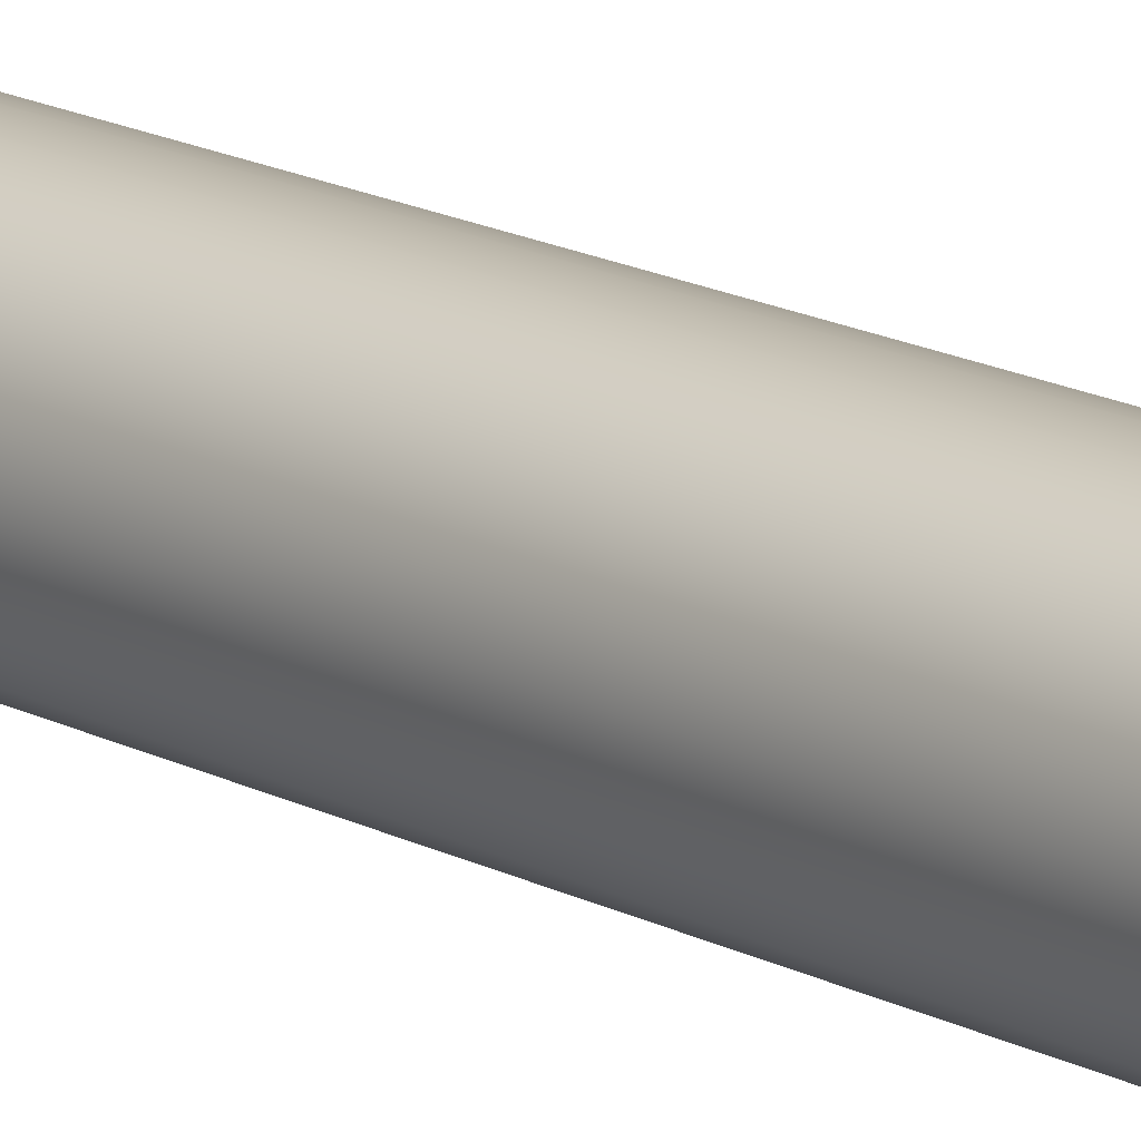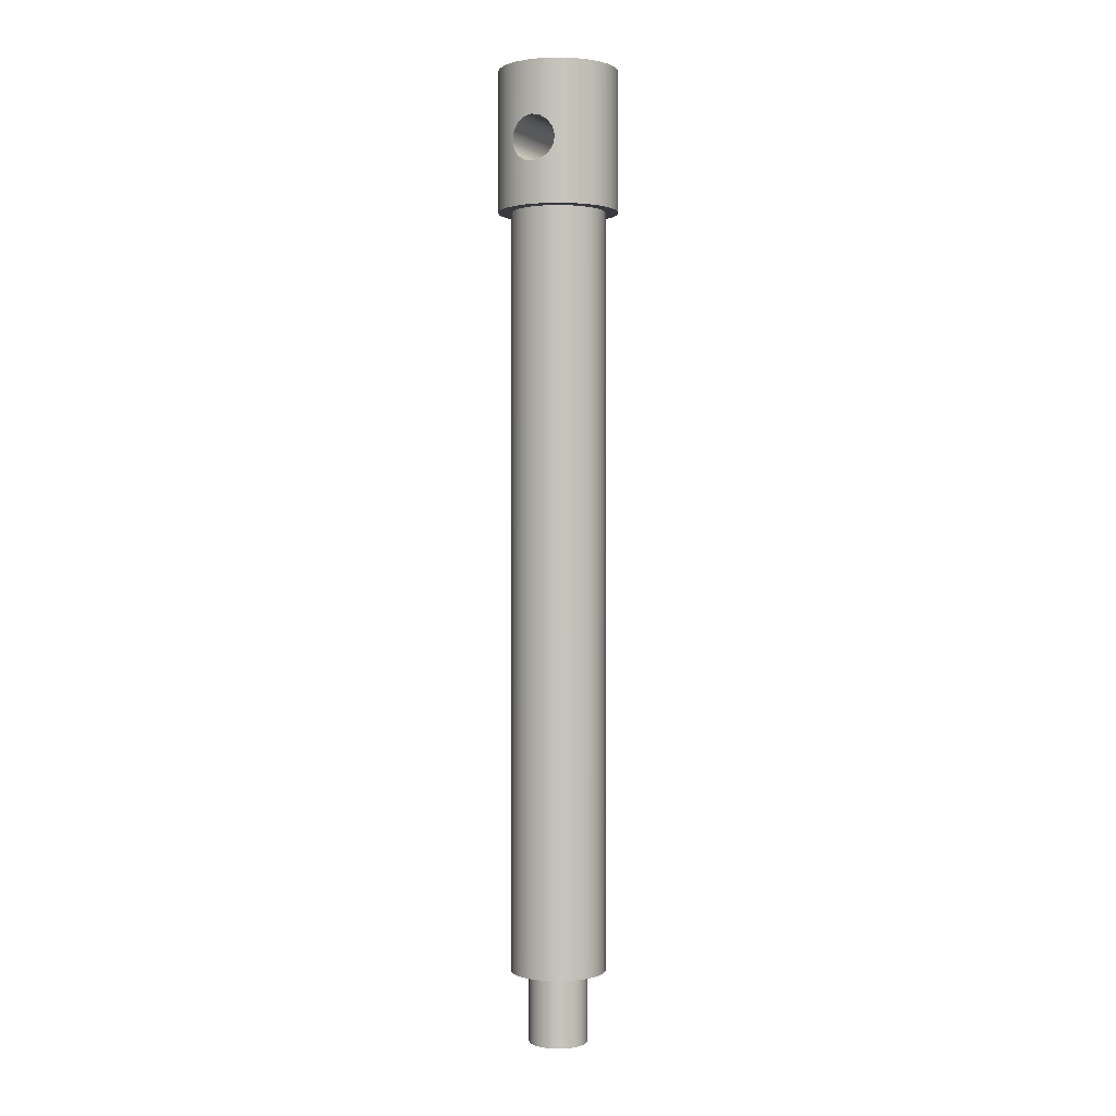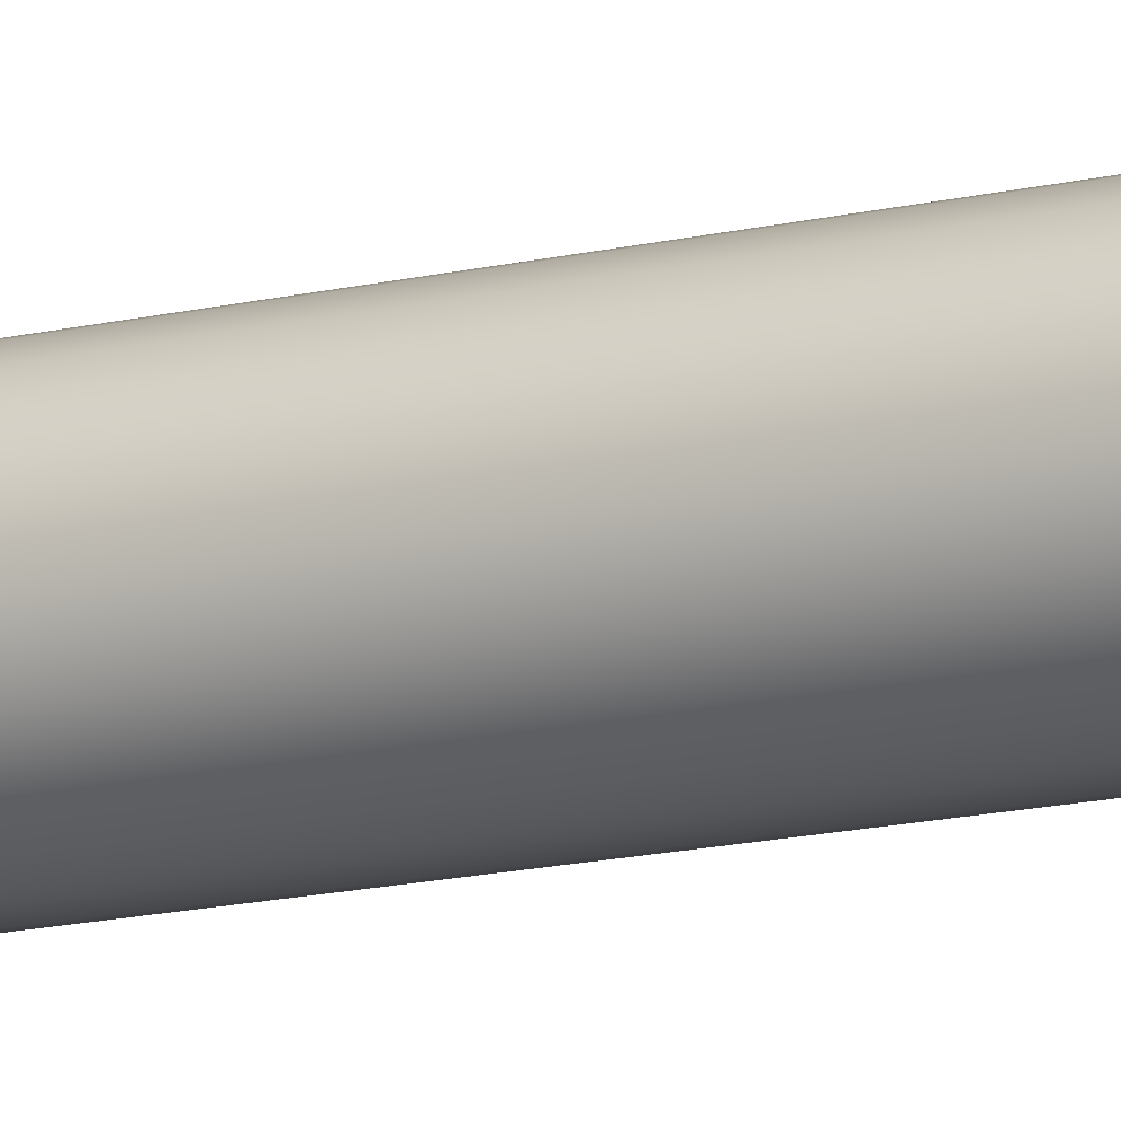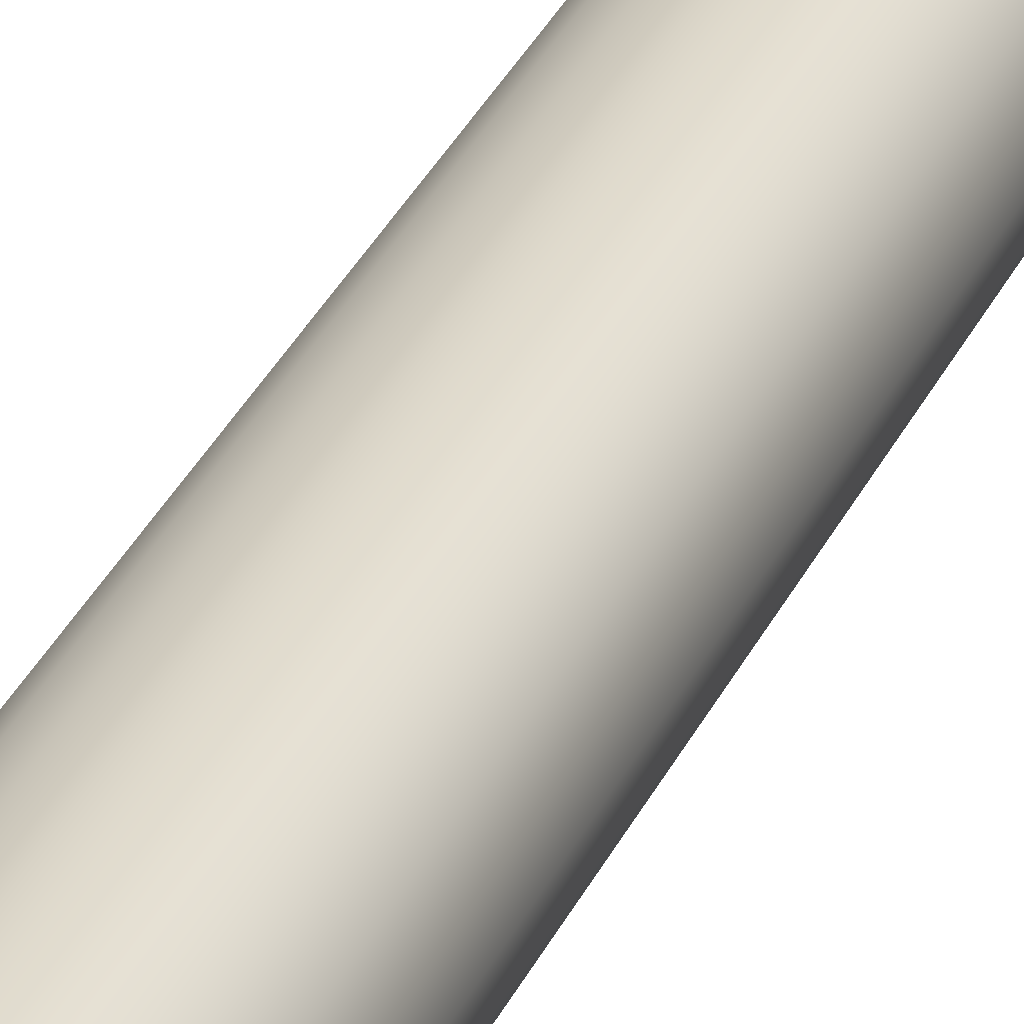
<metadata>
{"format":"obj","ext":"obj","renderer":"f3d","projection":"perspective","resolution":1024,"background":"white","views":[{"elev":15.1,"azim":139.6,"up":"+Z"},{"elev":0.6,"azim":-154.6,"up":"+Y"},{"elev":-14.6,"azim":117.9,"up":"+Z"},{"elev":30.2,"azim":20.5,"up":"+Z"}]}
</metadata>
<code>
v 0.24 9.43 0.5879
v 0.2216 9.522 0.5951
v 0.1698 9.6 0.6119
v 0.0923 9.652 0.6283
v 6.939e-18 9.67 0.635
v -0.0923 9.652 0.6283
v -0.1698 9.6 0.6119
v -0.2216 9.522 0.5951
v -0.24 9.43 0.5879
v -0.2216 9.338 0.5951
v -0.1698 9.26 0.6119
v -0.0923 9.208 0.6283
v -4.337e-17 9.19 0.635
v 0.0923 9.208 0.6283
v 0.1698 9.26 0.6119
v 0.2216 9.338 0.5951
v 0.24 9.43 -0.5879
v 0.2216 9.338 -0.5951
v 0.1698 9.26 -0.6119
v 0.0923 9.208 -0.6283
v 1.723e-16 9.19 -0.635
v -0.0923 9.208 -0.6283
v -0.1698 9.26 -0.6119
v -0.2216 9.338 -0.5951
v -0.24 9.43 -0.5879
v -0.2216 9.522 -0.5951
v -0.1698 9.6 -0.6119
v -0.0923 9.652 -0.6283
v -9.136e-17 9.67 -0.635
v 0.0923 9.652 -0.6283
v 0.1698 9.6 -0.6119
v 0.2216 9.522 -0.5951
v -0.24 9.43 0.5879
v -0.24 9.43 -0.5879
v 0.635 8.75 -7.777e-17
v 0.6151 8.75 0.1579
v 0.5565 8.75 0.3059
v 0.4629 8.75 0.4347
v 0.3403 8.75 0.5361
v 0.1962 8.75 0.6039
v 0.03987 8.75 0.6337
v -0.119 8.75 0.6238
v -0.2704 8.75 0.5746
v -0.4048 8.75 0.4893
v -0.5137 8.75 0.3732
v -0.5904 8.75 0.2338
v -0.63 8.75 0.07959
v -0.63 8.75 -0.07959
v -0.5904 8.75 -0.2338
v -0.5137 8.75 -0.3732
v -0.4048 8.75 -0.4893
v -0.2704 8.75 -0.5746
v -0.119 8.75 -0.6238
v 0.03987 8.75 -0.6337
v 0.1962 8.75 -0.6039
v 0.3403 8.75 -0.5361
v 0.4629 8.75 -0.4347
v 0.5565 8.75 -0.3059
v 0.6151 8.75 -0.1579
v 0.5 8.75 -6.123e-17
v 0.4815 8.75 -0.1349
v 0.4272 8.75 -0.2598
v 0.3413 8.75 -0.3654
v 0.23 8.75 -0.4439
v 0.1017 8.75 -0.4895
v -0.03412 8.75 -0.4988
v -0.1674 8.75 -0.4711
v -0.2883 8.75 -0.4085
v -0.3879 8.75 -0.3155
v -0.4586 8.75 -0.1992
v -0.4953 8.75 -0.06808
v -0.4953 8.75 0.06808
v -0.4586 8.75 0.1992
v -0.3879 8.75 0.3155
v -0.2883 8.75 0.4085
v -0.1674 8.75 0.4711
v -0.03412 8.75 0.4988
v 0.1017 8.75 0.4895
v 0.23 8.75 0.4439
v 0.3413 8.75 0.3654
v 0.4272 8.75 0.2598
v 0.4815 8.75 0.1349
v 0.24 9.43 0.5879
v 0.2216 9.338 0.5951
v 0.1698 9.26 0.6119
v 0.0923 9.208 0.6283
v -4.337e-17 9.19 0.635
v -0.0923 9.208 0.6283
v -0.1698 9.26 0.6119
v -0.2216 9.338 0.5951
v -0.24 9.43 0.5879
v -0.2216 9.522 0.5951
v -0.1698 9.6 0.6119
v -0.0923 9.652 0.6283
v 6.939e-18 9.67 0.635
v 0.0923 9.652 0.6283
v 0.1698 9.6 0.6119
v 0.2216 9.522 0.5951
v 0.24 9.43 -0.5879
v 0.2216 9.522 -0.5951
v 0.1698 9.6 -0.6119
v 0.0923 9.652 -0.6283
v -9.136e-17 9.67 -0.635
v -0.0923 9.652 -0.6283
v -0.1698 9.6 -0.6119
v -0.2216 9.522 -0.5951
v -0.24 9.43 -0.5879
v -0.2216 9.338 -0.5951
v -0.1698 9.26 -0.6119
v -0.0923 9.208 -0.6283
v 1.723e-16 9.19 -0.635
v 0.0923 9.208 -0.6283
v 0.1698 9.26 -0.6119
v 0.2216 9.338 -0.5951
v 0.635 10.23 -7.777e-17
v 0.6151 10.23 0.1579
v 0.5565 10.23 0.3059
v 0.4629 10.23 0.4347
v 0.3403 10.23 0.5361
v 0.1962 10.23 0.6039
v 0.03987 10.23 0.6337
v -0.119 10.23 0.6238
v -0.2704 10.23 0.5746
v -0.4048 10.23 0.4893
v -0.5137 10.23 0.3732
v -0.5904 10.23 0.2338
v -0.63 10.23 0.07959
v -0.63 10.23 -0.07959
v -0.5904 10.23 -0.2338
v -0.5137 10.23 -0.3732
v -0.4048 10.23 -0.4893
v -0.2704 10.23 -0.5746
v -0.119 10.23 -0.6238
v 0.03987 10.23 -0.6337
v 0.1962 10.23 -0.6039
v 0.3403 10.23 -0.5361
v 0.4629 10.23 -0.4347
v 0.5565 10.23 -0.3059
v 0.6151 10.23 -0.1579
v 0.635 8.75 -7.777e-17
v 0.6151 8.75 -0.1579
v 0.5565 8.75 -0.3059
v 0.4629 8.75 -0.4347
v 0.3403 8.75 -0.5361
v 0.1962 8.75 -0.6039
v 0.03987 8.75 -0.6337
v -0.119 8.75 -0.6238
v -0.2704 8.75 -0.5746
v -0.4048 8.75 -0.4893
v -0.5137 8.75 -0.3732
v -0.5904 8.75 -0.2338
v -0.63 8.75 -0.07959
v -0.63 8.75 0.07959
v -0.5904 8.75 0.2338
v -0.5137 8.75 0.3732
v -0.4048 8.75 0.4893
v -0.2704 8.75 0.5746
v -0.119 8.75 0.6238
v 0.03987 8.75 0.6337
v 0.1962 8.75 0.6039
v 0.3403 8.75 0.5361
v 0.4629 8.75 0.4347
v 0.5565 8.75 0.3059
v 0.6151 8.75 0.1579
v 0.635 8.75 -7.777e-17
v 0.635 10.23 -7.777e-17
v 0.635 10.23 -7.777e-17
v 0.6151 10.23 -0.1579
v 0.5565 10.23 -0.3059
v 0.4629 10.23 -0.4347
v 0.3403 10.23 -0.5361
v 0.1962 10.23 -0.6039
v 0.03987 10.23 -0.6337
v -0.119 10.23 -0.6238
v -0.2704 10.23 -0.5746
v -0.4048 10.23 -0.4893
v -0.5137 10.23 -0.3732
v -0.5904 10.23 -0.2338
v -0.63 10.23 -0.07959
v -0.63 10.23 0.07959
v -0.5904 10.23 0.2338
v -0.5137 10.23 0.3732
v -0.4048 10.23 0.4893
v -0.2704 10.23 0.5746
v -0.119 10.23 0.6238
v 0.03987 10.23 0.6337
v 0.1962 10.23 0.6039
v 0.3403 10.23 0.5361
v 0.4629 10.23 0.4347
v 0.5565 10.23 0.3059
v 0.6151 10.23 0.1579
v 0.5 0.75 -6.123e-17
v 0.4815 0.75 0.1349
v 0.4272 0.75 0.2598
v 0.3413 0.75 0.3654
v 0.23 0.75 0.4439
v 0.1017 0.75 0.4895
v -0.03412 0.75 0.4988
v -0.1674 0.75 0.4711
v -0.2883 0.75 0.4085
v -0.3879 0.75 0.3155
v -0.4586 0.75 0.1992
v -0.4953 0.75 0.06808
v -0.4953 0.75 -0.06808
v -0.4586 0.75 -0.1992
v -0.3879 0.75 -0.3155
v -0.2883 0.75 -0.4085
v -0.1674 0.75 -0.4711
v -0.03412 0.75 -0.4988
v 0.1017 0.75 -0.4895
v 0.23 0.75 -0.4439
v 0.3413 0.75 -0.3654
v 0.4272 0.75 -0.2598
v 0.4815 0.75 -0.1349
v -0.3125 0.75 3.827e-17
v -0.2937 0.75 0.1069
v -0.2394 0.75 0.2009
v -0.1562 0.75 0.2706
v -0.05427 0.75 0.3078
v 0.05427 0.75 0.3078
v 0.1562 0.75 0.2706
v 0.2394 0.75 0.2009
v 0.2937 0.75 0.1069
v 0.3125 0.75 0
v 0.2937 0.75 -0.1069
v 0.2394 0.75 -0.2009
v 0.1562 0.75 -0.2706
v 0.05427 0.75 -0.3078
v -0.05427 0.75 -0.3078
v -0.1562 0.75 -0.2706
v -0.2394 0.75 -0.2009
v -0.2937 0.75 -0.1069
v 0.5 8.75 -6.123e-17
v 0.4815 8.75 0.1349
v 0.4272 8.75 0.2598
v 0.3413 8.75 0.3654
v 0.23 8.75 0.4439
v 0.1017 8.75 0.4895
v -0.03412 8.75 0.4988
v -0.1674 8.75 0.4711
v -0.2883 8.75 0.4085
v -0.3879 8.75 0.3155
v -0.4586 8.75 0.1992
v -0.4953 8.75 0.06808
v -0.4953 8.75 -0.06808
v -0.4586 8.75 -0.1992
v -0.3879 8.75 -0.3155
v -0.2883 8.75 -0.4085
v -0.1674 8.75 -0.4711
v -0.03412 8.75 -0.4988
v 0.1017 8.75 -0.4895
v 0.23 8.75 -0.4439
v 0.3413 8.75 -0.3654
v 0.4272 8.75 -0.2598
v 0.4815 8.75 -0.1349
v 0.5 0.75 -6.123e-17
v 0.4815 0.75 -0.1349
v 0.4272 0.75 -0.2598
v 0.3413 0.75 -0.3654
v 0.23 0.75 -0.4439
v 0.1017 0.75 -0.4895
v -0.03412 0.75 -0.4988
v -0.1674 0.75 -0.4711
v -0.2883 0.75 -0.4085
v -0.3879 0.75 -0.3155
v -0.4586 0.75 -0.1992
v -0.4953 0.75 -0.06808
v -0.4953 0.75 0.06808
v -0.4586 0.75 0.1992
v -0.3879 0.75 0.3155
v -0.2883 0.75 0.4085
v -0.1674 0.75 0.4711
v -0.03412 0.75 0.4988
v 0.1017 0.75 0.4895
v 0.23 0.75 0.4439
v 0.3413 0.75 0.3654
v 0.4272 0.75 0.2598
v 0.4815 0.75 0.1349
v 0.5 0.75 -6.123e-17
v 0.5 8.75 -6.123e-17
v -0.3125 0.75 3.827e-17
v -0.2937 0.75 -0.1069
v -0.2394 0.75 -0.2009
v -0.1562 0.75 -0.2706
v -0.05427 0.75 -0.3078
v 0.05427 0.75 -0.3078
v 0.1562 0.75 -0.2706
v 0.2394 0.75 -0.2009
v 0.2937 0.75 -0.1069
v 0.3125 0.75 0
v 0.2937 0.75 0.1069
v 0.2394 0.75 0.2009
v 0.1562 0.75 0.2706
v 0.05427 0.75 0.3078
v -0.05427 0.75 0.3078
v -0.1562 0.75 0.2706
v -0.2394 0.75 0.2009
v -0.2937 0.75 0.1069
v -0.3125 0 3.827e-17
v -0.2937 0 0.1069
v -0.2394 0 0.2009
v -0.1562 0 0.2706
v -0.05427 0 0.3078
v 0.05427 0 0.3078
v 0.1562 0 0.2706
v 0.2394 0 0.2009
v 0.2937 0 0.1069
v 0.3125 0 0
v 0.2937 0 -0.1069
v 0.2394 0 -0.2009
v 0.1562 0 -0.2706
v 0.05427 0 -0.3078
v -0.05427 0 -0.3078
v -0.1562 0 -0.2706
v -0.2394 0 -0.2009
v -0.2937 0 -0.1069
v -0.3125 0 3.827e-17
v -0.3125 0.75 3.827e-17
v -0.3125 0 3.827e-17
v -0.2937 0 -0.1069
v -0.2394 0 -0.2009
v -0.1562 0 -0.2706
v -0.05427 0 -0.3078
v 0.05427 0 -0.3078
v 0.1562 0 -0.2706
v 0.2394 0 -0.2009
v 0.2937 0 -0.1069
v 0.3125 0 0
v 0.2937 0 0.1069
v 0.2394 0 0.2009
v 0.1562 0 0.2706
v 0.05427 0 0.3078
v -0.05427 0 0.3078
v -0.1562 0 0.2706
v -0.2394 0 0.2009
v -0.2937 0 0.1069
g 725961f6-e31b-11ea-b86d-54bf646e7e1f
f 2 32 1
f 1 32 17
f 1 17 16
f 16 17 18
f 16 18 15
f 15 18 19
f 15 19 14
f 14 19 20
f 14 20 13
f 13 20 21
f 13 21 12
f 12 21 22
f 12 22 11
f 11 22 23
f 11 23 10
f 10 23 24
f 10 24 9
f 9 24 34
f 33 25 8
f 8 25 26
f 8 26 7
f 7 26 27
f 7 27 6
f 6 27 28
f 6 28 5
f 5 28 29
f 5 29 4
f 4 29 30
f 4 30 3
f 3 30 31
f 3 31 2
f 2 31 32
g 72121a94-e31b-11ea-b6fd-54bf646e7e1f
f 59 35 60
f 60 35 36
f 60 36 82
f 82 36 37
f 82 37 81
f 81 37 38
f 81 38 80
f 80 38 39
f 80 39 79
f 79 39 40
f 79 40 78
f 78 40 41
f 78 41 77
f 77 41 42
f 77 42 76
f 76 42 43
f 76 43 75
f 75 43 44
f 75 44 74
f 74 44 45
f 74 45 73
f 73 45 46
f 73 46 72
f 72 46 47
f 72 47 48
f 72 48 71
f 71 48 49
f 71 49 70
f 70 49 50
f 70 50 69
f 69 50 51
f 69 51 68
f 68 51 52
f 68 52 67
f 67 52 53
f 67 53 66
f 66 53 54
f 66 54 65
f 65 54 55
f 65 55 64
f 64 55 56
f 64 56 63
f 63 56 57
f 63 57 62
f 62 57 58
f 62 58 61
f 61 58 59
f 61 59 60
g 72128fe4-e31b-11ea-85ed-54bf646e7e1f
f 84 160 83
f 83 160 161
f 83 161 119
f 119 161 118
f 118 161 162
f 118 162 117
f 117 162 163
f 117 163 116
f 116 163 164
f 116 164 115
f 115 164 165
f 166 140 139
f 139 140 141
f 139 141 138
f 138 141 142
f 138 142 137
f 137 142 143
f 137 143 136
f 136 143 144
f 136 144 99
f 99 144 145
f 99 145 114
f 114 145 113
f 113 145 112
f 112 145 146
f 112 146 111
f 111 146 147
f 111 147 110
f 110 147 109
f 109 147 108
f 108 147 148
f 108 148 107
f 107 148 132
f 107 132 106
f 106 132 133
f 106 133 105
f 105 133 104
f 104 133 103
f 103 133 134
f 103 134 102
f 102 134 135
f 102 135 101
f 101 135 100
f 100 135 99
f 99 135 136
f 84 85 160
f 160 85 86
f 160 86 159
f 159 86 87
f 159 87 158
f 158 87 88
f 158 88 89
f 158 89 157
f 157 89 90
f 157 90 91
f 157 91 123
f 123 91 92
f 123 92 93
f 123 93 122
f 122 93 94
f 122 94 95
f 122 95 121
f 121 95 96
f 121 96 120
f 120 96 97
f 120 97 98
f 98 83 120
f 120 83 119
f 157 123 156
f 156 123 124
f 156 124 155
f 155 124 125
f 155 125 154
f 154 125 126
f 154 126 153
f 153 126 127
f 153 127 152
f 152 127 128
f 152 128 151
f 151 128 129
f 151 129 150
f 150 129 130
f 150 130 149
f 149 130 131
f 149 131 148
f 148 131 132
g 7212de12-e31b-11ea-a46e-54bf646e7e1f
f 168 179 167
f 167 179 180
f 167 180 191
f 191 180 181
f 191 181 190
f 190 181 182
f 190 182 189
f 189 182 183
f 189 183 188
f 188 183 184
f 188 184 187
f 187 184 185
f 187 185 186
f 179 168 178
f 178 168 169
f 178 169 177
f 177 169 170
f 177 170 176
f 176 170 171
f 176 171 175
f 175 171 172
f 175 172 174
f 174 172 173
g 71d841dc-e31b-11ea-ad56-54bf646e7e1f
f 214 192 224
f 224 192 193
f 224 193 223
f 223 193 194
f 223 194 222
f 222 194 195
f 222 195 221
f 221 195 196
f 221 196 220
f 220 196 197
f 220 197 198
f 220 198 219
f 219 198 199
f 219 199 218
f 218 199 200
f 218 200 217
f 217 200 201
f 217 201 202
f 217 202 216
f 216 202 203
f 216 203 215
f 215 203 204
f 215 204 232
f 232 204 205
f 232 205 231
f 231 205 206
f 231 206 207
f 231 207 230
f 230 207 208
f 230 208 229
f 229 208 209
f 229 209 228
f 228 209 210
f 228 210 211
f 228 211 227
f 227 211 212
f 227 212 226
f 226 212 213
f 226 213 225
f 225 213 214
f 225 214 224
g 71d8b712-e31b-11ea-a5ab-54bf646e7e1f
f 234 278 233
f 233 278 279
f 280 256 255
f 255 256 257
f 255 257 258
f 234 235 278
f 278 235 277
f 277 235 236
f 277 236 276
f 276 236 237
f 276 237 275
f 275 237 238
f 275 238 274
f 274 238 239
f 274 239 273
f 273 239 240
f 273 240 272
f 272 240 241
f 272 241 271
f 271 241 242
f 271 242 270
f 270 242 243
f 270 243 269
f 269 243 244
f 269 244 268
f 268 244 245
f 268 245 267
f 267 245 246
f 267 246 266
f 266 246 247
f 266 247 265
f 265 247 248
f 265 248 264
f 264 248 249
f 264 249 263
f 263 249 250
f 263 250 262
f 262 250 251
f 262 251 261
f 261 251 252
f 261 252 260
f 260 252 253
f 260 253 259
f 259 253 254
f 259 254 258
f 258 254 255
g 719d309a-e31b-11ea-9fb6-54bf646e7e1f
f 282 316 281
f 281 316 317
f 318 299 298
f 298 299 300
f 298 300 297
f 297 300 301
f 297 301 296
f 296 301 302
f 296 302 295
f 295 302 303
f 295 303 294
f 294 303 304
f 294 304 293
f 293 304 305
f 293 305 292
f 292 305 306
f 292 306 291
f 291 306 307
f 291 307 290
f 290 307 308
f 290 308 289
f 289 308 309
f 289 309 288
f 288 309 310
f 288 310 287
f 287 310 311
f 287 311 286
f 286 311 312
f 286 312 285
f 285 312 313
f 285 313 284
f 284 313 314
f 284 314 283
f 283 314 315
f 283 315 282
f 282 315 316
g 719d7ec8-e31b-11ea-963a-54bf646e7e1f
f 320 327 319
f 319 327 328
f 319 328 336
f 336 328 329
f 336 329 335
f 335 329 330
f 335 330 334
f 334 330 331
f 334 331 333
f 333 331 332
f 327 320 326
f 326 320 321
f 326 321 325
f 325 321 322
f 325 322 324
f 324 322 323

</code>
